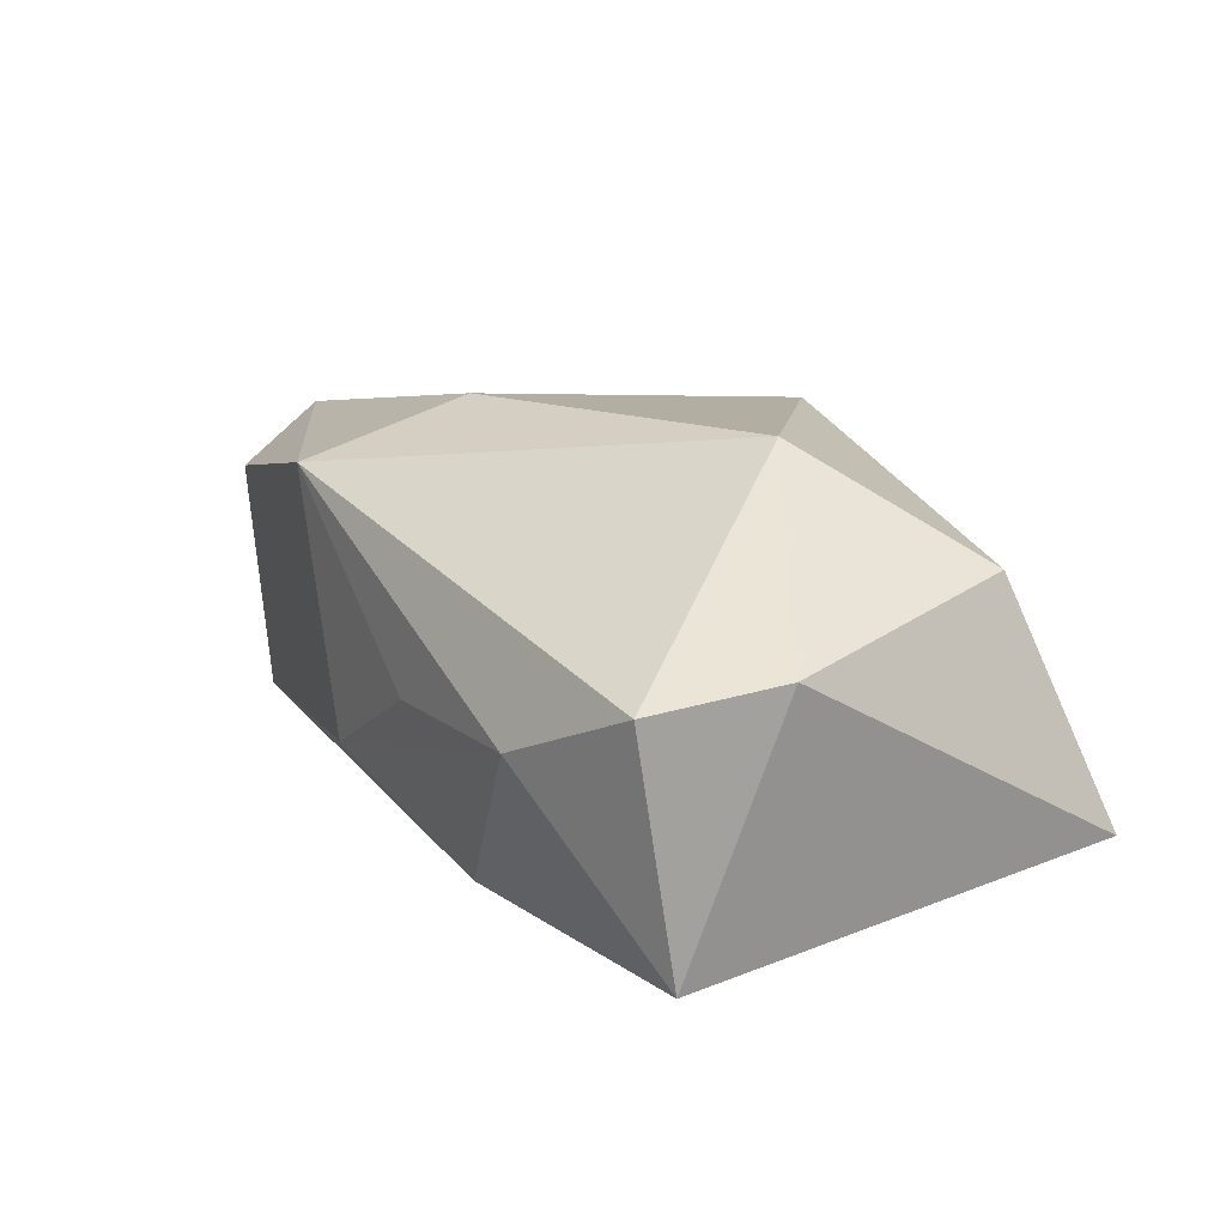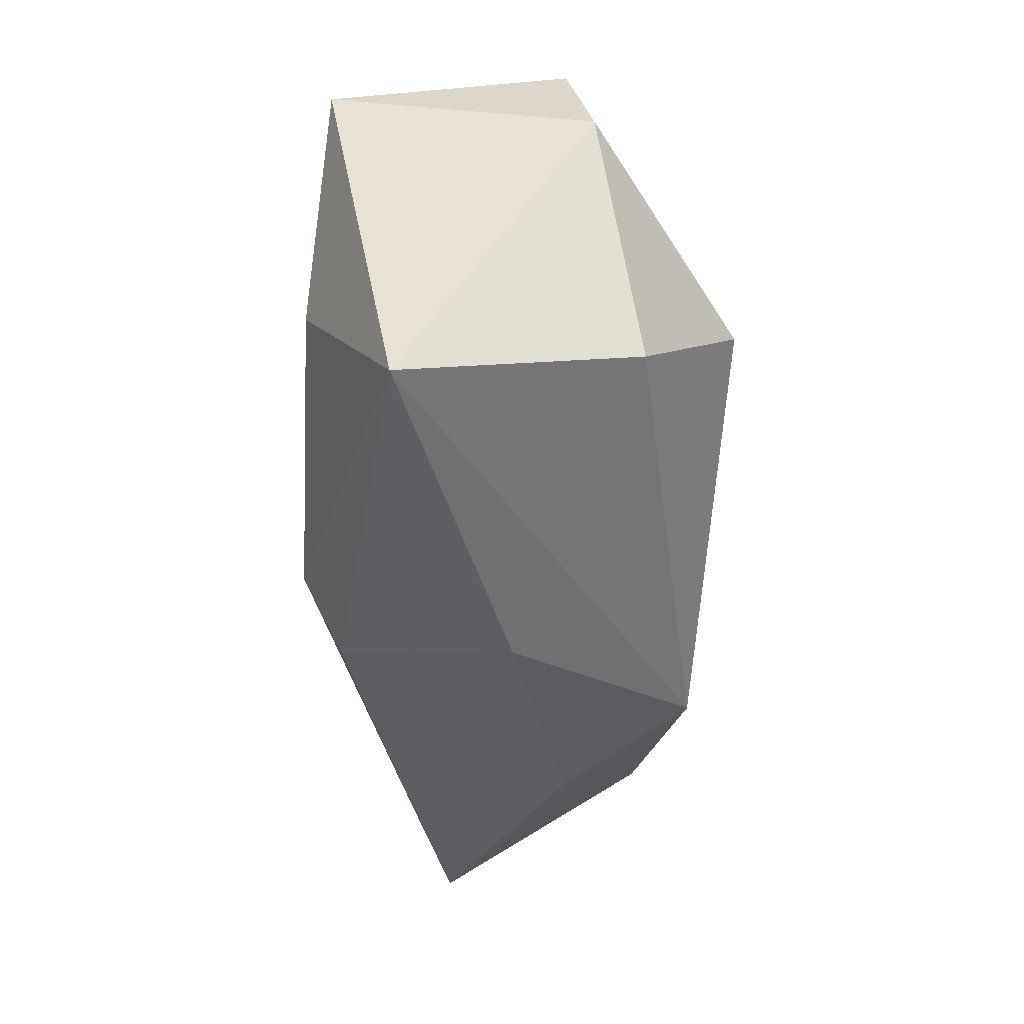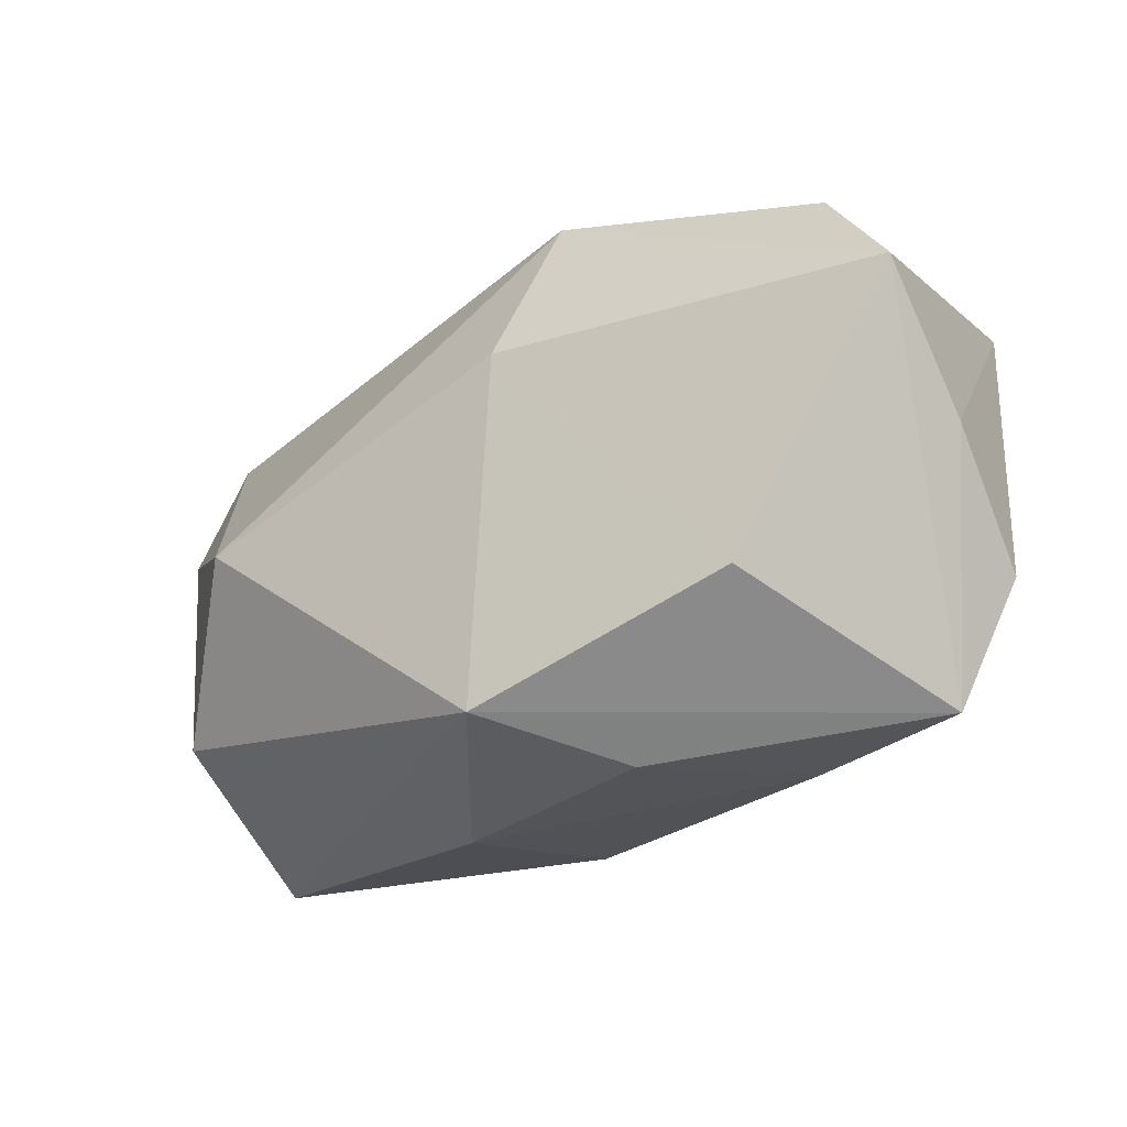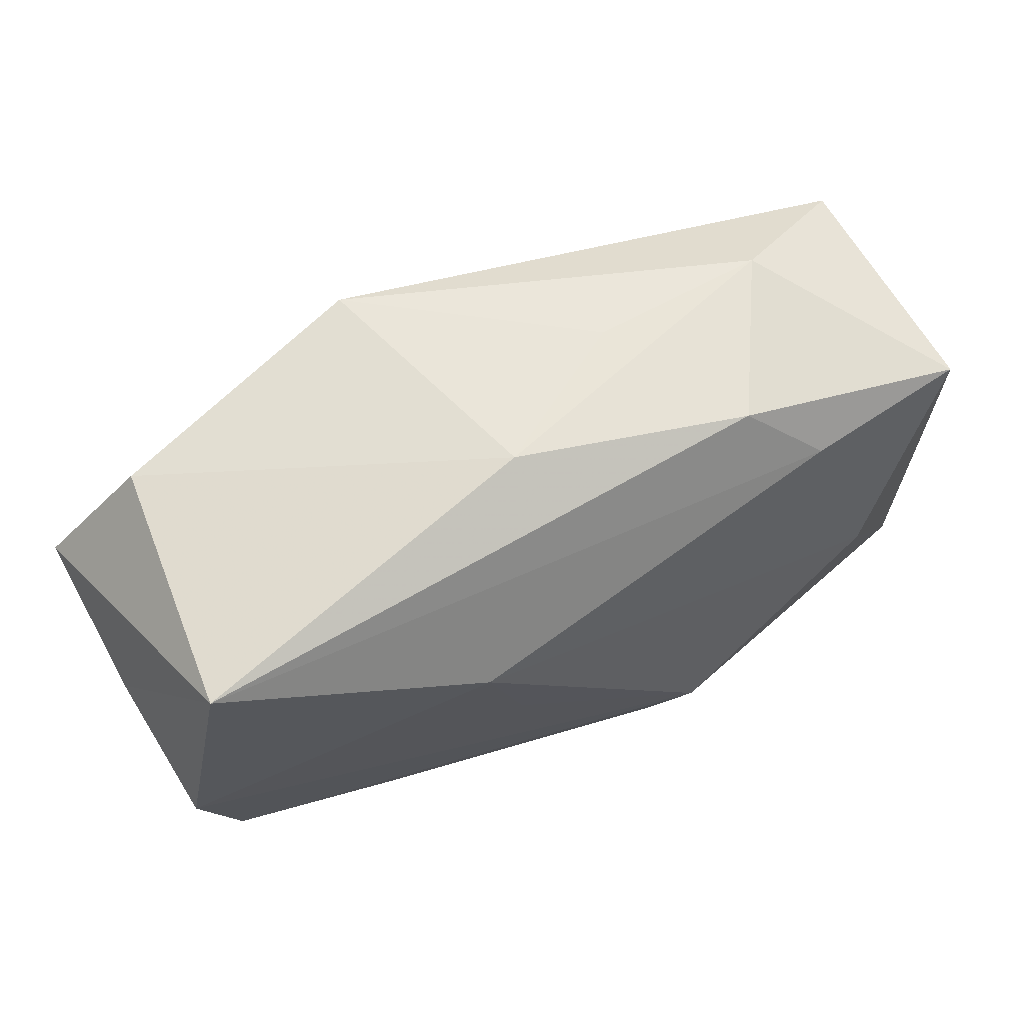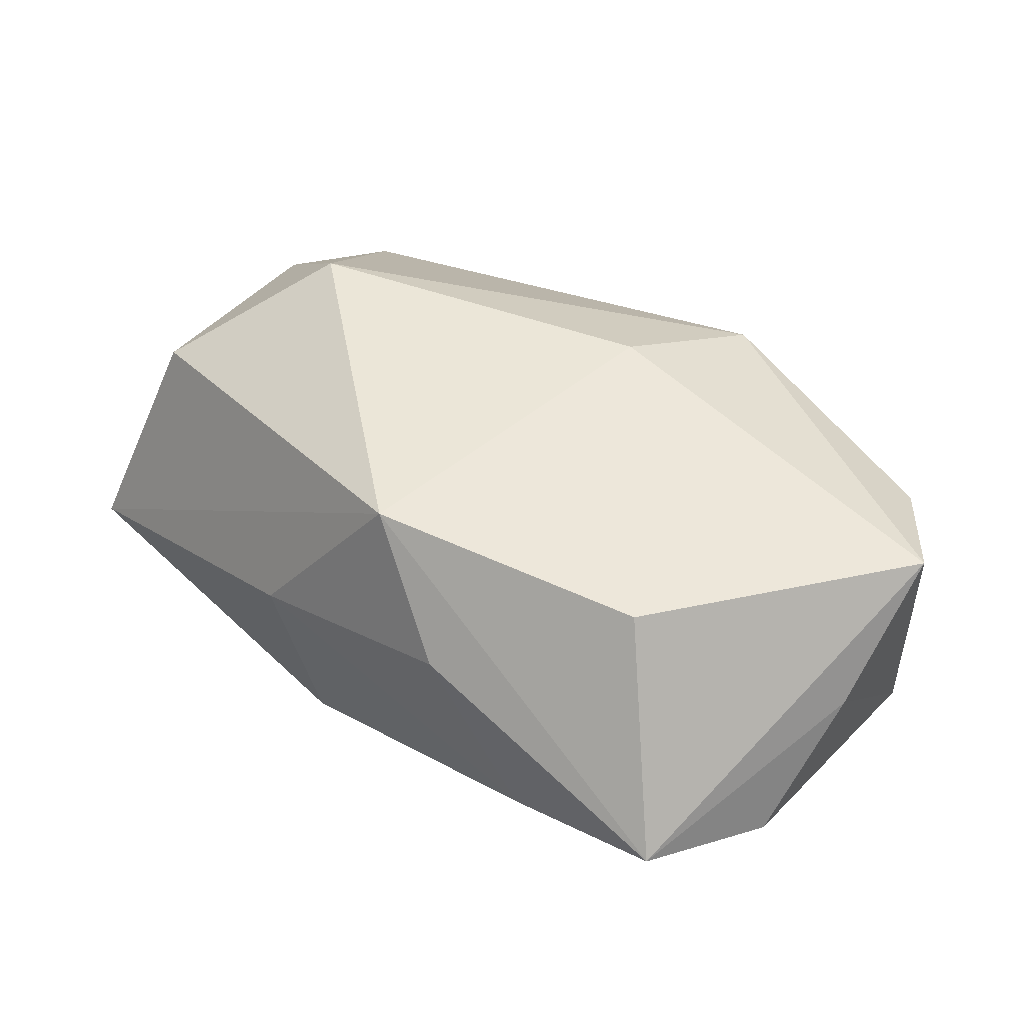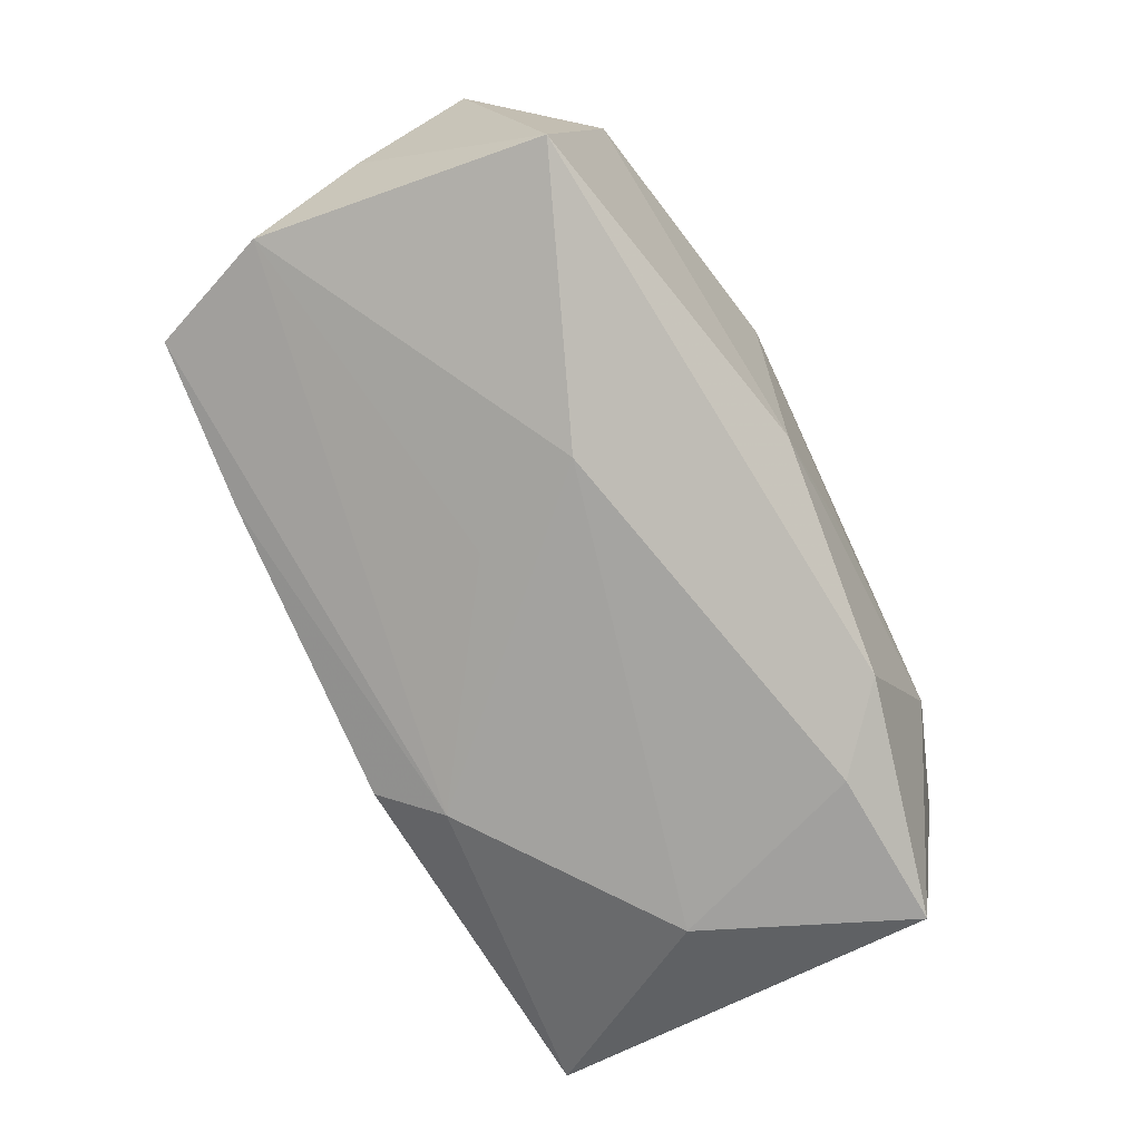
<metadata>
{"format":"obj","ext":"obj","renderer":"f3d","projection":"perspective","resolution":1024,"background":"white","views":[{"elev":14.3,"azim":-120.6,"up":"+Z"},{"elev":-39.3,"azim":-92.2,"up":"+Y"},{"elev":-27.5,"azim":36.6,"up":"+Y"},{"elev":54.7,"azim":148.5,"up":"+Y"},{"elev":43.6,"azim":41.2,"up":"+Z"},{"elev":-72.5,"azim":115.5,"up":"+Z"}]}
</metadata>
<code>
v 0.03531 0.01889 0.009977
v 0.02761 -0.01424 0.01437
v 0.01149 0.02371 0.01457
v 0.04251 -0.0016 0.003434
v 0.02161 -0.02297 -0.008014
v -0.02346 0.02352 -0.0009635
v -0.008747 -0.0248 0.0004877
v -0.02043 0.01508 -0.01756
v -0.03977 -0.02057 -0.01016
v 0.03914 0.01531 -0.01232
v -0.0399 0.009325 0.006346
v 0.007868 0.009545 0.01965
v -0.03598 0.01997 0.004311
v 0.01279 -0.0248 0.006221
v -0.005165 -0.02261 -0.01468
v -0.02331 -0.000176 0.01986
v 0.006849 0.02269 -0.00837
v -0.02717 -0.002964 -0.01821
v -0.03425 -0.01311 0.01035
v -0.03577 0.01627 -0.0168
v 0.04141 -0.01101 -0.006664
v 0.03667 -0.02253 -0.004368
v -0.01397 0.02098 -0.01421
v -0.006966 0.02352 -0.001107
v 0.004091 -0.02159 0.01732
v 0.04286 0.008377 0.01405
v 0.01547 0.006343 -0.01821
v 0.011 -0.004308 -0.01655
v -0.008371 -0.01696 -0.01821
f 10 27 8
f 12 3 16
f 26 3 12
f 16 25 12
f 20 9 11
f 1 10 17
f 17 3 1
f 26 10 1
f 1 3 26
f 29 9 18
f 18 9 20
f 20 8 18
f 18 27 29
f 18 8 27
f 15 9 29
f 29 27 28
f 25 14 22
f 16 11 19
f 19 11 9
f 19 25 16
f 19 9 25
f 23 6 17
f 20 6 23
f 23 8 20
f 17 10 23
f 10 8 23
f 24 3 17
f 17 6 24
f 24 6 3
f 20 11 13
f 13 6 20
f 3 6 13
f 16 3 13
f 13 11 16
f 9 15 7
f 25 9 7
f 7 14 25
f 21 27 10
f 21 28 27
f 29 28 21
f 21 22 29
f 2 22 26
f 25 22 2
f 26 12 2
f 2 12 25
f 5 22 14
f 14 7 5
f 5 7 15
f 5 15 29
f 29 22 5
f 26 22 4
f 22 21 4
f 4 10 26
f 4 21 10

</code>
